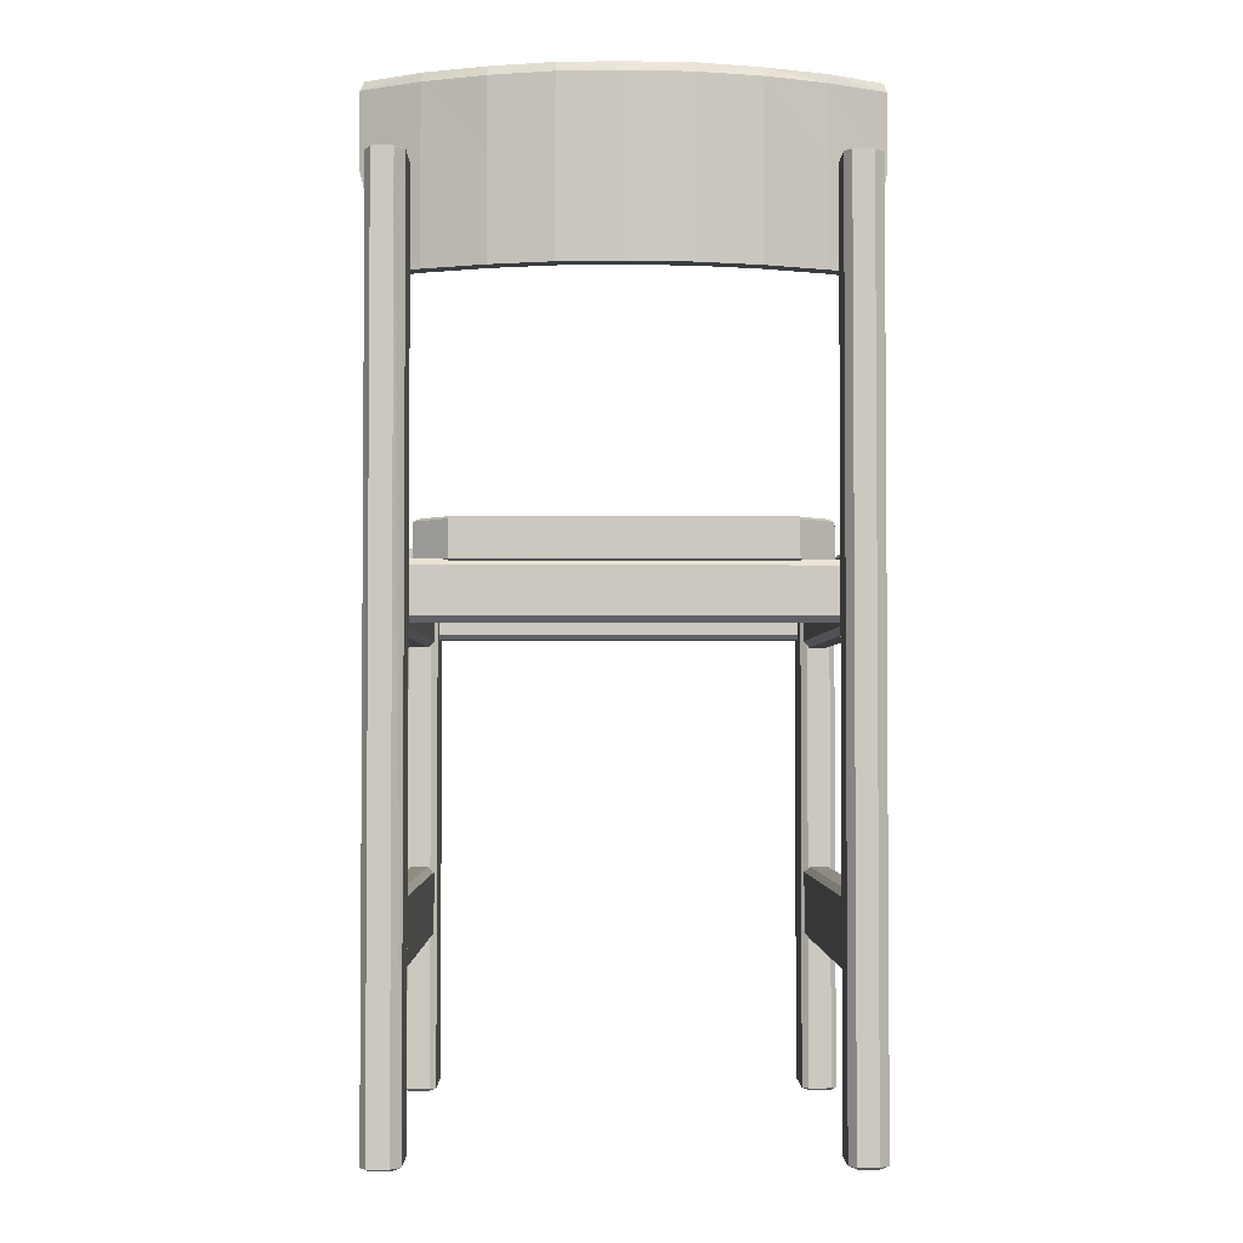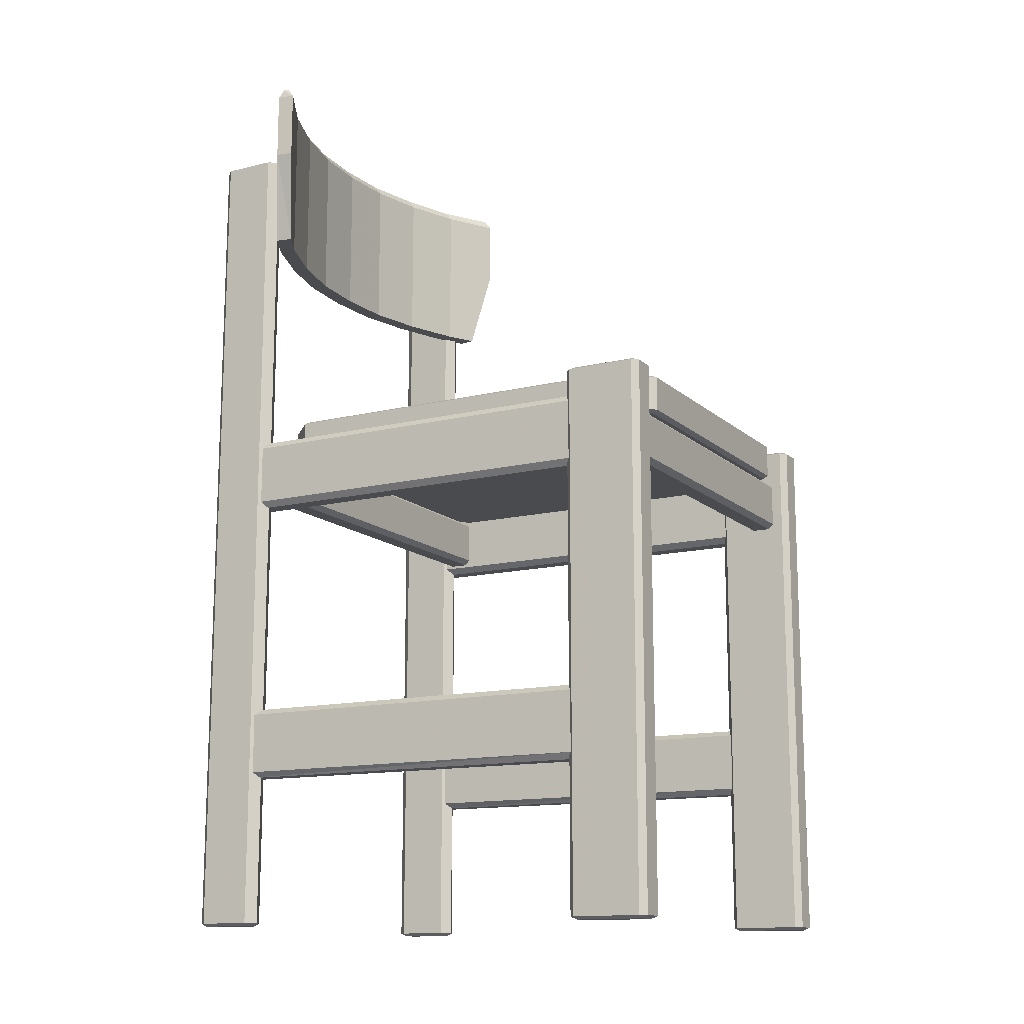
<metadata>
{"format":"obj","ext":"obj","renderer":"f3d","projection":"perspective","resolution":1024,"background":"white","views":[{"elev":-2.6,"azim":179.3,"up":"+Y"},{"elev":-13.7,"azim":-61.2,"up":"+Y"}]}
</metadata>
<code>
v 0.025 0.8943 0.1132
v 0.025 0.9657 0.1132
v 0.02778 0.8943 0.1308
v 0.02778 0.9657 0.1308
v 0.0816 0.8943 0.1002
v 0.0816 0.9657 0.1002
v 0.0816 0.8943 0.0816
v 0.0816 0.9657 0.08253
v 0.1401 0.8943 0.07789
v 0.1401 0.9657 0.07789
v 0.1401 0.8943 0.06026
v 0.1401 0.9657 0.06026
v 0.2003 0.8943 0.06397
v 0.2003 0.9657 0.06397
v 0.2003 0.8943 0.04634
v 0.2003 0.9657 0.04634
v 0.2605 0.8943 0.06026
v 0.2605 0.9657 0.06026
v 0.2605 0.8943 0.04263
v 0.2605 0.9657 0.04263
v 0.3209 0.8943 0.06397
v 0.3209 0.9657 0.06397
v 0.3209 0.8943 0.04634
v 0.3209 0.9657 0.04634
v 0.3804 0.8943 0.07789
v 0.3804 0.9657 0.07789
v 0.3804 0.8943 0.06026
v 0.3804 0.9657 0.06026
v 0.4398 0.8943 0.1002
v 0.4398 0.9657 0.1002
v 0.4398 0.8943 0.0816
v 0.4398 0.9657 0.08253
v 0.4936 0.8943 0.1308
v 0.4936 0.9657 0.1308
v 0.4964 0.8943 0.1132
v 0.4964 0.9657 0.1132
v 0.0482 0.7996 0.09923
v 0.05191 0.7996 0.1169
v 0.0816 0.7996 0.1002
v 0.0816 0.7996 0.0816
v 0.1401 0.7996 0.07789
v 0.1401 0.7996 0.06026
v 0.2003 0.7996 0.06397
v 0.2003 0.7996 0.04634
v 0.2605 0.7996 0.06026
v 0.2605 0.7996 0.04263
v 0.3209 0.7996 0.06397
v 0.3209 0.7996 0.04634
v 0.3804 0.7996 0.07789
v 0.3804 0.7996 0.06026
v 0.4398 0.7996 0.1002
v 0.4398 0.7996 0.0816
v 0.4695 0.7996 0.1169
v 0.4732 0.7996 0.09923
v 0.02778 0.975 0.1178
v 0.02964 0.975 0.1234
v 0.08068 0.975 0.08717
v 0.08068 0.975 0.09274
v 0.1391 0.975 0.0714
v 0.141 0.975 0.06583
v 0.1999 0.975 0.05748
v 0.2005 0.975 0.05098
v 0.2601 0.975 0.05377
v 0.2605 0.975 0.0482
v 0.3204 0.975 0.05098
v 0.3209 0.975 0.05748
v 0.3804 0.975 0.06583
v 0.3813 0.975 0.0714
v 0.4379 0.975 0.08624
v 0.4398 0.975 0.09274
v 0.4908 0.975 0.1234
v 0.4927 0.975 0.1178
v 0.03706 0.02796 0.09181
v 0.03706 0.8943 0.09181
v 0.03706 0.02796 0.03799
v 0.03706 0.8943 0.03799
v 0.04263 0.02502 0.08903
v 0.04263 0.8971 0.08903
v 0.04263 0.02502 0.04077
v 0.04263 0.8971 0.04077
v 0.04634 0.02796 0.1011
v 0.04634 0.8943 0.1011
v 0.04634 0.02796 0.02871
v 0.04634 0.8943 0.02871
v 0.0482 0.02502 0.09459
v 0.0482 0.8971 0.09459
v 0.0482 0.02502 0.03428
v 0.0482 0.8971 0.03521
v 0.06397 0.02502 0.08439
v 0.06397 0.8971 0.08439
v 0.06397 0.02502 0.03428
v 0.06397 0.8971 0.03521
v 0.06583 0.02796 0.08995
v 0.06583 0.8943 0.08995
v 0.06583 0.02502 0.07882
v 0.06583 0.8971 0.07882
v 0.06583 0.02502 0.04077
v 0.06583 0.8971 0.04077
v 0.06583 0.02796 0.02871
v 0.06583 0.8943 0.02871
v 0.07232 0.02796 0.08068
v 0.07232 0.8943 0.08068
v 0.07232 0.02796 0.03799
v 0.07232 0.8943 0.03799
v 0.4491 0.02796 0.0881
v 0.4491 0.8943 0.0881
v 0.4491 0.02796 0.03428
v 0.4491 0.8943 0.03521
v 0.4556 0.02502 0.08532
v 0.4556 0.8971 0.08532
v 0.4556 0.02502 0.03706
v 0.4556 0.8971 0.03706
v 0.4583 0.02796 0.09738
v 0.4583 0.8943 0.09738
v 0.4583 0.02796 0.025
v 0.4583 0.8943 0.025
v 0.4611 0.02502 0.09181
v 0.4611 0.8971 0.09181
v 0.4611 0.02502 0.0315
v 0.4611 0.8971 0.0315
v 0.476 0.02502 0.08068
v 0.476 0.8971 0.08068
v 0.476 0.02502 0.0315
v 0.476 0.8971 0.0315
v 0.4788 0.02796 0.08624
v 0.4788 0.8943 0.08624
v 0.4788 0.02502 0.07511
v 0.4788 0.8971 0.07511
v 0.4788 0.02502 0.03706
v 0.4788 0.8971 0.03706
v 0.4788 0.02796 0.025
v 0.4788 0.8943 0.025
v 0.4843 0.02796 0.07696
v 0.4843 0.8943 0.07696
v 0.4843 0.02796 0.03428
v 0.4843 0.8943 0.03521
v 0.03706 0.02795 0.553
v 0.03706 0.04559 0.553
v 0.03706 0.5639 0.553
v 0.03706 0.5816 0.553
v 0.03706 0.02795 0.4825
v 0.03706 0.04559 0.4825
v 0.03706 0.5639 0.4825
v 0.03706 0.5816 0.4825
v 0.04263 0.02795 0.5595
v 0.04263 0.04559 0.5595
v 0.04263 0.5639 0.5595
v 0.04263 0.5816 0.5595
v 0.04263 0.025 0.5511
v 0.04263 0.5843 0.5511
v 0.04263 0.02501 0.4853
v 0.04263 0.5843 0.4853
v 0.04263 0.02795 0.4769
v 0.04263 0.04559 0.4769
v 0.04263 0.5639 0.4769
v 0.04263 0.5816 0.4769
v 0.04541 0.025 0.553
v 0.04541 0.5843 0.553
v 0.04541 0.02501 0.4825
v 0.04541 0.5843 0.4825
v 0.06397 0.025 0.553
v 0.06397 0.5843 0.553
v 0.06397 0.02501 0.4825
v 0.06397 0.5843 0.4825
v 0.06583 0.02795 0.5595
v 0.06583 0.04559 0.5595
v 0.06583 0.5639 0.5595
v 0.06583 0.5816 0.5595
v 0.06583 0.025 0.5511
v 0.06583 0.5843 0.5511
v 0.06583 0.02501 0.4853
v 0.06583 0.5843 0.4853
v 0.06583 0.02795 0.4769
v 0.06583 0.04559 0.4769
v 0.06583 0.5639 0.4769
v 0.06583 0.5816 0.4769
v 0.07232 0.02795 0.553
v 0.07232 0.04559 0.553
v 0.07232 0.5639 0.553
v 0.07232 0.5816 0.553
v 0.07232 0.02795 0.4825
v 0.07232 0.04559 0.4825
v 0.07232 0.5639 0.4825
v 0.07232 0.5816 0.4825
v 0.4491 0.02795 0.553
v 0.4491 0.04559 0.553
v 0.4491 0.5639 0.553
v 0.4491 0.5816 0.553
v 0.4491 0.02795 0.4825
v 0.4491 0.04559 0.4825
v 0.4491 0.5639 0.4825
v 0.4491 0.5816 0.4825
v 0.4556 0.02795 0.5595
v 0.4556 0.04559 0.5595
v 0.4556 0.5639 0.5595
v 0.4556 0.5816 0.5595
v 0.4556 0.025 0.5511
v 0.4556 0.5843 0.5511
v 0.4556 0.02501 0.4853
v 0.4556 0.5843 0.4853
v 0.4556 0.02795 0.4769
v 0.4556 0.04559 0.4769
v 0.4556 0.5639 0.4769
v 0.4556 0.5816 0.4769
v 0.4574 0.025 0.553
v 0.4574 0.5843 0.553
v 0.4574 0.02501 0.4825
v 0.4574 0.5843 0.4825
v 0.476 0.025 0.553
v 0.476 0.5843 0.553
v 0.476 0.02501 0.4825
v 0.476 0.5843 0.4825
v 0.4788 0.02795 0.5595
v 0.4788 0.04559 0.5595
v 0.4788 0.5639 0.5595
v 0.4788 0.5816 0.5595
v 0.4788 0.025 0.5511
v 0.4788 0.5843 0.5511
v 0.4788 0.02501 0.4853
v 0.4788 0.5843 0.4853
v 0.4788 0.02795 0.4769
v 0.4788 0.04559 0.4769
v 0.4788 0.5639 0.4769
v 0.4788 0.5816 0.4769
v 0.4843 0.02795 0.553
v 0.4843 0.04559 0.553
v 0.4843 0.5639 0.553
v 0.4843 0.5816 0.553
v 0.4843 0.02795 0.4825
v 0.4843 0.04559 0.4825
v 0.4843 0.5639 0.4825
v 0.4843 0.5816 0.4825
v 0.03985 0.1872 0.4843
v 0.03985 0.2494 0.4843
v 0.03985 0.4878 0.4843
v 0.03985 0.5491 0.4843
v 0.03985 0.1872 0.06026
v 0.03985 0.2494 0.06026
v 0.03985 0.4878 0.06026
v 0.03985 0.5491 0.06026
v 0.04541 0.1807 0.4843
v 0.04541 0.2549 0.4843
v 0.04541 0.4813 0.4843
v 0.04541 0.5556 0.4843
v 0.04541 0.1816 0.06026
v 0.04541 0.2549 0.06026
v 0.04541 0.4813 0.06026
v 0.04541 0.5556 0.06026
v 0.06397 0.1807 0.4843
v 0.06397 0.2549 0.4843
v 0.06397 0.4813 0.4843
v 0.06397 0.5556 0.4843
v 0.06397 0.1816 0.06026
v 0.06397 0.2549 0.06026
v 0.06397 0.4813 0.06026
v 0.06397 0.5556 0.06026
v 0.06954 0.1872 0.4843
v 0.06954 0.2494 0.4843
v 0.06954 0.4878 0.4843
v 0.06954 0.5491 0.4843
v 0.06954 0.1872 0.06026
v 0.06954 0.2494 0.06026
v 0.06954 0.4878 0.06026
v 0.06954 0.5491 0.06026
v 0.4518 0.1872 0.4843
v 0.4518 0.2494 0.4843
v 0.4518 0.4878 0.4843
v 0.4518 0.5491 0.4843
v 0.4518 0.1872 0.06026
v 0.4518 0.2494 0.06026
v 0.4518 0.4878 0.06026
v 0.4518 0.5491 0.06026
v 0.4583 0.1807 0.4843
v 0.4583 0.2549 0.4843
v 0.4583 0.4813 0.4843
v 0.4583 0.5556 0.4843
v 0.4583 0.1816 0.06026
v 0.4583 0.2549 0.06026
v 0.4583 0.4813 0.06026
v 0.4583 0.5556 0.06026
v 0.476 0.1807 0.4843
v 0.476 0.2549 0.4843
v 0.476 0.4813 0.4843
v 0.476 0.5556 0.4843
v 0.476 0.1816 0.06026
v 0.476 0.2549 0.06026
v 0.476 0.4813 0.06026
v 0.476 0.5556 0.06026
v 0.4825 0.1872 0.4843
v 0.4825 0.2494 0.4843
v 0.4825 0.4878 0.4843
v 0.4825 0.5491 0.4843
v 0.4825 0.1872 0.06026
v 0.4825 0.2494 0.06026
v 0.4825 0.4878 0.06026
v 0.4825 0.5491 0.06026
v 0.04727 0.4962 0.5419
v 0.04727 0.5407 0.5419
v 0.04727 0.4906 0.5363
v 0.04727 0.5463 0.5363
v 0.04727 0.4906 0.5177
v 0.04727 0.5463 0.5177
v 0.04727 0.4962 0.5122
v 0.04727 0.5407 0.5122
v 0.04727 0.4962 0.1243
v 0.04727 0.5407 0.1243
v 0.04727 0.4906 0.1187
v 0.04727 0.5463 0.1187
v 0.04727 0.4906 0.1002
v 0.04727 0.5463 0.1002
v 0.04727 0.4962 0.09459
v 0.04727 0.5407 0.09459
v 0.4806 0.4962 0.5419
v 0.4806 0.5407 0.5419
v 0.4806 0.4906 0.5363
v 0.4806 0.5463 0.5363
v 0.4806 0.4906 0.5177
v 0.4806 0.5463 0.5177
v 0.4806 0.4962 0.5122
v 0.4806 0.5407 0.5122
v 0.4806 0.4962 0.1243
v 0.4806 0.5407 0.1243
v 0.4806 0.4906 0.1187
v 0.4806 0.5463 0.1187
v 0.4806 0.4906 0.1002
v 0.4806 0.5463 0.1002
v 0.4806 0.4962 0.09459
v 0.4806 0.5407 0.09459
v 0.07232 0.5463 0.5168
v 0.07232 0.5639 0.5168
v 0.07232 0.5816 0.5168
v 0.07232 0.5463 0.1289
v 0.07232 0.5639 0.1289
v 0.07232 0.5816 0.1289
v 0.07789 0.5435 0.5149
v 0.07789 0.5843 0.5149
v 0.07789 0.5435 0.1308
v 0.07789 0.5843 0.1308
v 0.1057 0.5463 0.5502
v 0.1057 0.5639 0.5502
v 0.1057 0.5816 0.5502
v 0.1057 0.5463 0.09552
v 0.1057 0.5639 0.09552
v 0.1057 0.5816 0.09552
v 0.1076 0.5435 0.5446
v 0.1076 0.5843 0.5446
v 0.1076 0.5435 0.102
v 0.1076 0.5843 0.102
v 0.4138 0.5435 0.5446
v 0.4138 0.5843 0.5446
v 0.4138 0.5435 0.102
v 0.4138 0.5843 0.102
v 0.4157 0.5463 0.5502
v 0.4157 0.5639 0.5502
v 0.4157 0.5816 0.5502
v 0.4157 0.5463 0.09552
v 0.4157 0.5639 0.09552
v 0.4157 0.5816 0.09552
v 0.4426 0.5435 0.5149
v 0.4426 0.5843 0.5149
v 0.4426 0.5435 0.1308
v 0.4426 0.5843 0.1308
v 0.4491 0.5463 0.5168
v 0.4491 0.5639 0.5168
v 0.4491 0.5816 0.5168
v 0.4491 0.5463 0.1289
v 0.4491 0.5639 0.1289
v 0.4491 0.5816 0.1289
f 51 29 25
f 40 7 11
f 23 48 46
f 45 17 13
f 21 22 18
f 13 14 10
f 49 25 21
f 43 13 9
f 7 8 12
f 31 32 36
f 31 52 50
f 27 28 32
f 29 30 26
f 9 10 6
f 41 9 5
f 33 34 30
f 5 6 4
f 11 15 44
f 27 50 48
f 11 12 16
f 23 24 28
f 25 26 22
f 47 21 17
f 19 20 24
f 15 16 20
f 15 19 46
f 17 18 14
f 1 2 8
f 35 36 34
f 3 4 2
f 47 45 46
f 45 43 44
f 33 53 54
f 1 37 38
f 66 65 64
f 62 61 63
f 47 48 50
f 41 42 44
f 66 68 67
f 42 41 39
f 52 51 49
f 58 57 55
f 61 62 60
f 52 54 53
f 38 37 40
f 58 59 60
f 70 69 67
f 72 69 70
f 33 29 51
f 39 5 3
f 1 7 40
f 35 54 52
f 36 72 71
f 14 61 59
f 58 6 10
f 26 68 66
f 63 61 14
f 22 66 63
f 30 70 68
f 60 12 8
f 55 2 4
f 32 28 67
f 28 24 65
f 65 24 20
f 62 64 20
f 6 58 56
f 16 12 60
f 34 71 70
f 57 8 2
f 36 32 69
f 298 314 316
f 300 316 318
f 297 313 314
f 173 174 182
f 176 175 155
f 101 102 94
f 301 317 315
f 303 319 317
f 181 182 178
f 304 320 319
f 144 143 139
f 73 74 76
f 324 308 306
f 140 139 147
f 326 310 308
f 83 84 100
f 328 312 310
f 148 147 167
f 327 311 312
f 103 104 102
f 323 307 309
f 225 226 214
f 321 305 307
f 180 179 183
f 322 306 305
f 213 214 194
f 275 279 287
f 267 271 279
f 268 272 271
f 284 288 280
f 113 114 106
f 185 186 190
f 105 106 108
f 292 296 288
f 107 108 116
f 189 190 202
f 115 116 132
f 224 223 203
f 291 295 296
f 251 255 263
f 135 136 134
f 201 202 222
f 243 247 255
f 192 191 187
f 235 239 247
f 236 240 239
f 244 248 240
f 229 230 226
f 196 195 215
f 252 256 248
f 216 215 227
f 260 264 256
f 259 263 264
f 228 227 231
f 273 277 285
f 214 215 195
f 266 270 269
f 282 286 278
f 289 293 294
f 241 245 253
f 233 237 245
f 186 187 191
f 234 238 237
f 165 166 146
f 250 254 246
f 145 146 138
f 257 261 262
f 154 155 175
f 137 138 142
f 138 139 143
f 202 203 223
f 166 167 147
f 182 183 179
f 230 231 227
f 153 154 174
f 226 227 215
f 204 203 191
f 302 318 320
f 184 183 175
f 146 147 139
f 325 309 311
f 299 315 313
f 290 294 286
f 249 253 261
f 265 269 277
f 190 191 203
f 174 175 183
f 258 262 254
f 125 126 114
f 81 82 74
f 93 94 82
f 133 134 126
f 99 100 104
f 276 280 272
f 177 178 166
f 188 187 195
f 193 194 186
f 283 287 295
f 168 167 179
f 221 222 230
f 141 142 154
f 242 246 238
f 222 223 231
f 194 195 187
f 178 179 167
f 156 155 143
f 232 231 223
f 142 143 155
f 75 76 84
f 131 132 136
f 281 285 293
f 274 278 270
f 320 316 313
f 300 304 301
f 326 322 323
f 306 310 311
f 261 245 238
f 275 291 284
f 243 259 252
f 263 247 240
f 241 257 250
f 293 277 270
f 295 279 272
f 273 289 282
f 122 130 112
f 90 98 80
f 158 148 168
f 206 196 216
f 119 115 131
f 209 213 193
f 124 132 116
f 161 165 145
f 92 100 84
f 87 83 99
f 212 224 204
f 164 176 156
f 170 180 184
f 200 192 188
f 128 134 136
f 218 228 232
f 152 144 140
f 159 153 173
f 207 201 221
f 109 105 107
f 112 108 106
f 129 135 133
f 77 73 75
f 97 103 101
f 149 137 141
f 219 229 225
f 171 181 177
f 197 185 189
f 96 102 104
f 80 76 74
f 78 74 82
f 110 106 114
f 120 116 108
f 150 140 148
f 88 84 76
f 111 107 115
f 79 75 83
f 157 145 137
f 210 216 228
f 198 188 196
f 199 189 201
f 163 173 181
f 162 168 180
f 172 184 176
f 208 204 192
f 85 81 73
f 220 232 224
f 160 156 144
f 117 113 105
f 211 221 229
f 151 141 153
f 205 193 185
f 169 177 165
f 217 225 213
f 206 220 200
f 158 172 152
f 159 169 149
f 207 217 197
f 119 127 109
f 87 95 77
f 124 120 112
f 92 88 80
f 89 85 77
f 121 117 109
f 161 157 149
f 164 160 152
f 212 208 200
f 209 205 197
f 218 220 206
f 170 172 158
f 219 217 207
f 171 169 159
f 97 95 87
f 129 127 119
f 94 102 96
f 133 125 121
f 101 93 89
f 104 100 92
f 99 103 97
f 136 132 124
f 126 134 128
f 131 135 129
f 93 81 85
f 114 126 122
f 82 94 90
f 125 113 117
f 78 86 90
f 96 98 90
f 110 118 122
f 128 130 122
f 250 242 234
f 233 241 234
f 249 257 241
f 257 258 250
f 238 246 254
f 238 245 237
f 245 261 253
f 254 262 261
f 282 274 266
f 265 273 266
f 281 289 273
f 289 290 282
f 270 278 286
f 270 277 269
f 277 293 285
f 286 294 293
f 252 244 236
f 235 243 236
f 251 259 243
f 259 260 252
f 240 248 256
f 240 247 239
f 247 263 255
f 256 264 263
f 284 276 268
f 267 275 268
f 283 291 275
f 291 292 284
f 272 280 288
f 272 279 271
f 279 295 287
f 288 296 295
f 323 325 327
f 328 326 327
f 324 322 326
f 322 321 323
f 311 309 307
f 311 310 312
f 310 306 308
f 307 305 306
f 313 315 317
f 313 316 314
f 316 320 318
f 317 319 320
f 301 299 297
f 298 300 297
f 302 304 300
f 304 303 301
f 366 367 364
f 367 368 365
f 343 344 358
f 342 343 357
f 364 365 355
f 340 341 331
f 353 354 340
f 354 355 341
f 329 330 333
f 330 331 334
f 332 333 343
f 356 357 367
f 357 358 368
f 333 334 344
f 361 349 335
f 363 364 354
f 339 340 330
f 344 348 352
f 347 342 356
f 349 353 339
f 331 336 338
f 368 362 360
f 335 329 332
f 361 366 363
f 355 350 346
f 365 360 350
f 345 339 329
f 359 363 353
f 341 346 336
f 334 338 348
f 358 352 362
f 351 356 366
f 337 332 342
f 348 338 336
f 336 346 350
f 362 352 348
f 335 337 347
f 351 361 347
f 359 349 361
f 349 345 335
f 51 25 49
f 40 11 42
f 23 46 19
f 45 13 43
f 21 18 17
f 13 10 9
f 49 21 47
f 43 9 41
f 7 12 11
f 31 36 35
f 31 50 27
f 27 32 31
f 29 26 25
f 9 6 5
f 41 5 39
f 33 30 29
f 5 4 3
f 11 44 42
f 27 48 23
f 11 16 15
f 23 28 27
f 25 22 21
f 47 17 45
f 19 24 23
f 15 20 19
f 15 46 44
f 17 14 13
f 1 8 7
f 35 34 33
f 3 2 1
f 47 46 48
f 45 44 46
f 33 54 35
f 1 38 3
f 66 64 63
f 62 63 64
f 47 50 49
f 41 44 43
f 66 67 65
f 42 39 40
f 52 49 50
f 58 55 56
f 61 60 59
f 52 53 51
f 38 40 39
f 58 60 57
f 70 67 68
f 72 70 71
f 33 51 53
f 39 3 38
f 1 40 37
f 35 52 31
f 36 71 34
f 14 59 10
f 58 10 59
f 26 66 22
f 63 14 18
f 22 63 18
f 30 68 26
f 60 8 57
f 55 4 56
f 32 67 69
f 28 65 67
f 65 20 64
f 62 20 16
f 6 56 4
f 16 60 62
f 34 70 30
f 57 2 55
f 36 69 72
f 298 316 300
f 300 318 302
f 297 314 298
f 173 182 181
f 176 155 156
f 101 94 93
f 301 315 299
f 303 317 301
f 181 178 177
f 304 319 303
f 144 139 140
f 73 76 75
f 324 306 322
f 140 147 148
f 326 308 324
f 83 100 99
f 328 310 326
f 148 167 168
f 327 312 328
f 103 102 101
f 323 309 325
f 225 214 213
f 321 307 323
f 180 183 184
f 322 305 321
f 213 194 193
f 275 287 283
f 267 279 275
f 268 271 267
f 284 280 276
f 113 106 105
f 185 190 189
f 105 108 107
f 292 288 284
f 107 116 115
f 189 202 201
f 115 132 131
f 224 203 204
f 291 296 292
f 251 263 259
f 135 134 133
f 201 222 221
f 243 255 251
f 192 187 188
f 235 247 243
f 236 239 235
f 244 240 236
f 229 226 225
f 196 215 216
f 252 248 244
f 216 227 228
f 260 256 252
f 259 264 260
f 228 231 232
f 273 285 281
f 214 195 194
f 266 269 265
f 282 278 274
f 289 294 290
f 241 253 249
f 233 245 241
f 186 191 190
f 234 237 233
f 165 146 145
f 250 246 242
f 145 138 137
f 257 262 258
f 154 175 174
f 137 142 141
f 138 143 142
f 202 223 222
f 166 147 146
f 182 179 178
f 230 227 226
f 153 174 173
f 226 215 214
f 204 191 192
f 302 320 304
f 184 175 176
f 146 139 138
f 325 311 327
f 299 313 297
f 290 286 282
f 249 261 257
f 265 277 273
f 190 203 202
f 174 183 182
f 258 254 250
f 125 114 113
f 81 74 73
f 93 82 81
f 133 126 125
f 99 104 103
f 276 272 268
f 177 166 165
f 188 195 196
f 193 186 185
f 283 295 291
f 168 179 180
f 221 230 229
f 141 154 153
f 242 238 234
f 222 231 230
f 194 187 186
f 178 167 166
f 156 143 144
f 232 223 224
f 142 155 154
f 75 84 83
f 131 136 135
f 281 293 289
f 274 270 266
f 320 313 317
f 300 301 297
f 326 323 327
f 306 311 307
f 261 238 254
f 275 284 268
f 243 252 236
f 263 240 256
f 241 250 234
f 293 270 286
f 295 272 288
f 273 282 266
f 122 112 110
f 90 80 78
f 158 168 162
f 206 216 210
f 119 131 123
f 209 193 205
f 124 116 120
f 161 145 157
f 92 84 88
f 87 99 91
f 212 204 208
f 164 156 160
f 170 184 172
f 200 188 198
f 128 136 130
f 218 232 220
f 152 140 150
f 159 173 163
f 207 221 211
f 109 107 111
f 112 106 110
f 129 133 127
f 77 75 79
f 97 101 95
f 149 141 151
f 219 225 217
f 171 177 169
f 197 189 199
f 96 104 98
f 80 74 78
f 78 82 86
f 110 114 118
f 120 108 112
f 150 148 158
f 88 76 80
f 111 115 119
f 79 83 87
f 157 137 149
f 210 228 218
f 198 196 206
f 199 201 207
f 163 181 171
f 162 180 170
f 172 176 164
f 208 192 200
f 85 73 77
f 220 224 212
f 160 144 152
f 117 105 109
f 211 229 219
f 151 153 159
f 205 185 197
f 169 165 161
f 217 213 209
f 206 200 198
f 158 152 150
f 159 149 151
f 207 197 199
f 119 109 111
f 87 77 79
f 124 112 130
f 92 80 98
f 89 77 95
f 121 109 127
f 161 149 169
f 164 152 172
f 212 200 220
f 209 197 217
f 218 206 210
f 170 158 162
f 219 207 211
f 171 159 163
f 97 87 91
f 129 119 123
f 94 96 90
f 133 121 127
f 101 89 95
f 104 92 98
f 99 97 91
f 136 124 130
f 126 128 122
f 131 129 123
f 93 85 89
f 114 122 118
f 82 90 86
f 125 117 121
f 366 364 363
f 367 365 364
f 343 358 357
f 342 357 356
f 364 355 354
f 340 331 330
f 353 340 339
f 354 341 340
f 329 333 332
f 330 334 333
f 332 343 342
f 356 367 366
f 357 368 367
f 333 344 343
f 361 335 347
f 363 354 353
f 339 330 329
f 344 352 358
f 347 356 351
f 349 339 345
f 331 338 334
f 368 360 365
f 335 332 337
f 361 363 359
f 355 346 341
f 365 350 355
f 345 329 335
f 359 353 349
f 341 336 331
f 334 348 344
f 358 362 368
f 351 366 361
f 337 342 347
f 348 336 360
f 336 350 360
f 362 348 360

</code>
